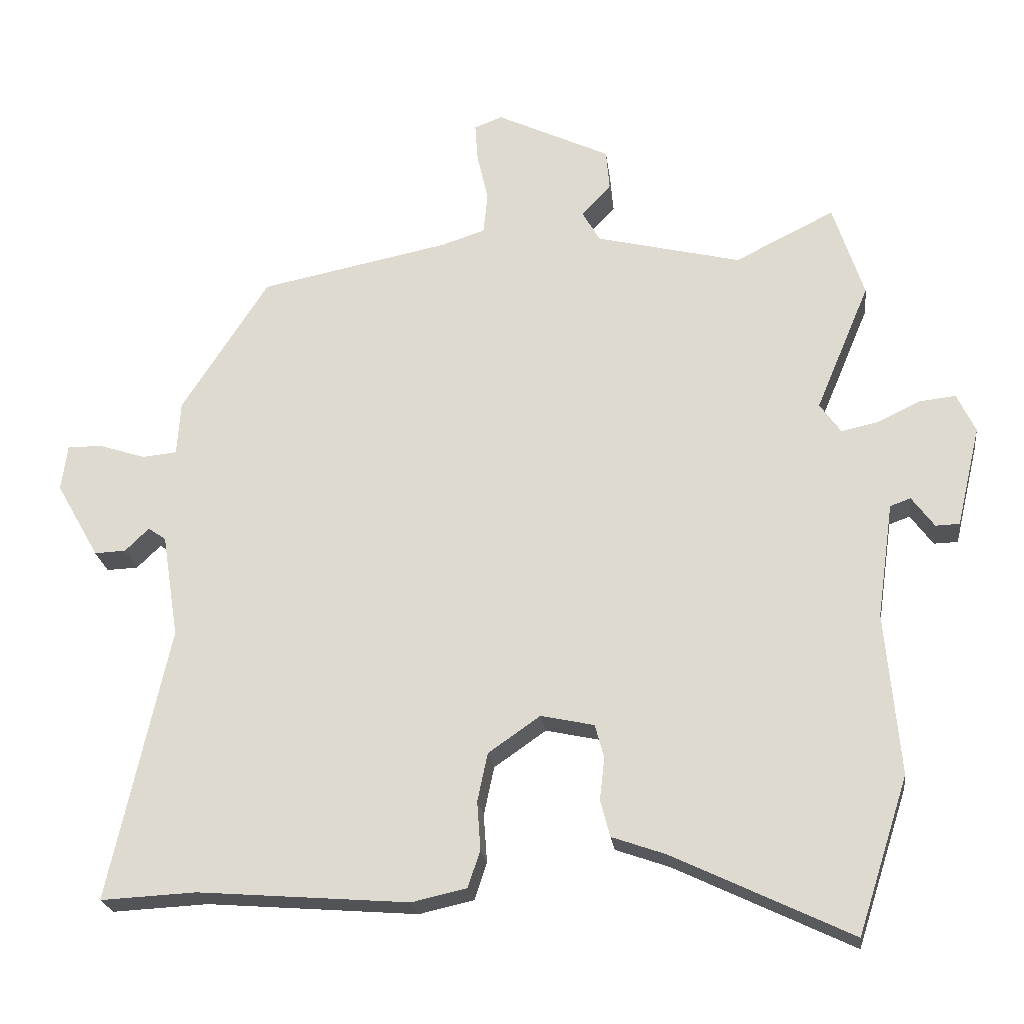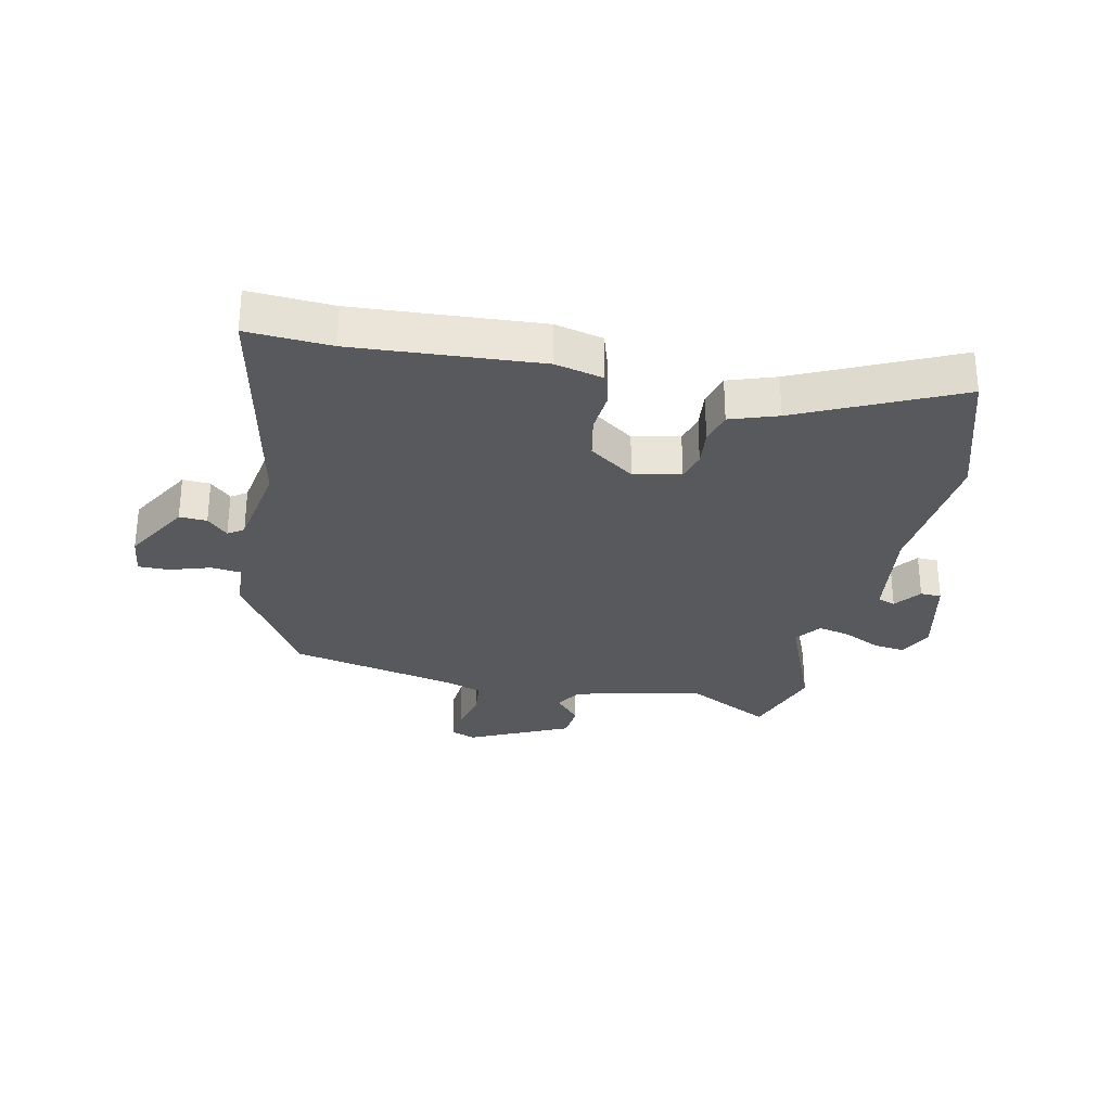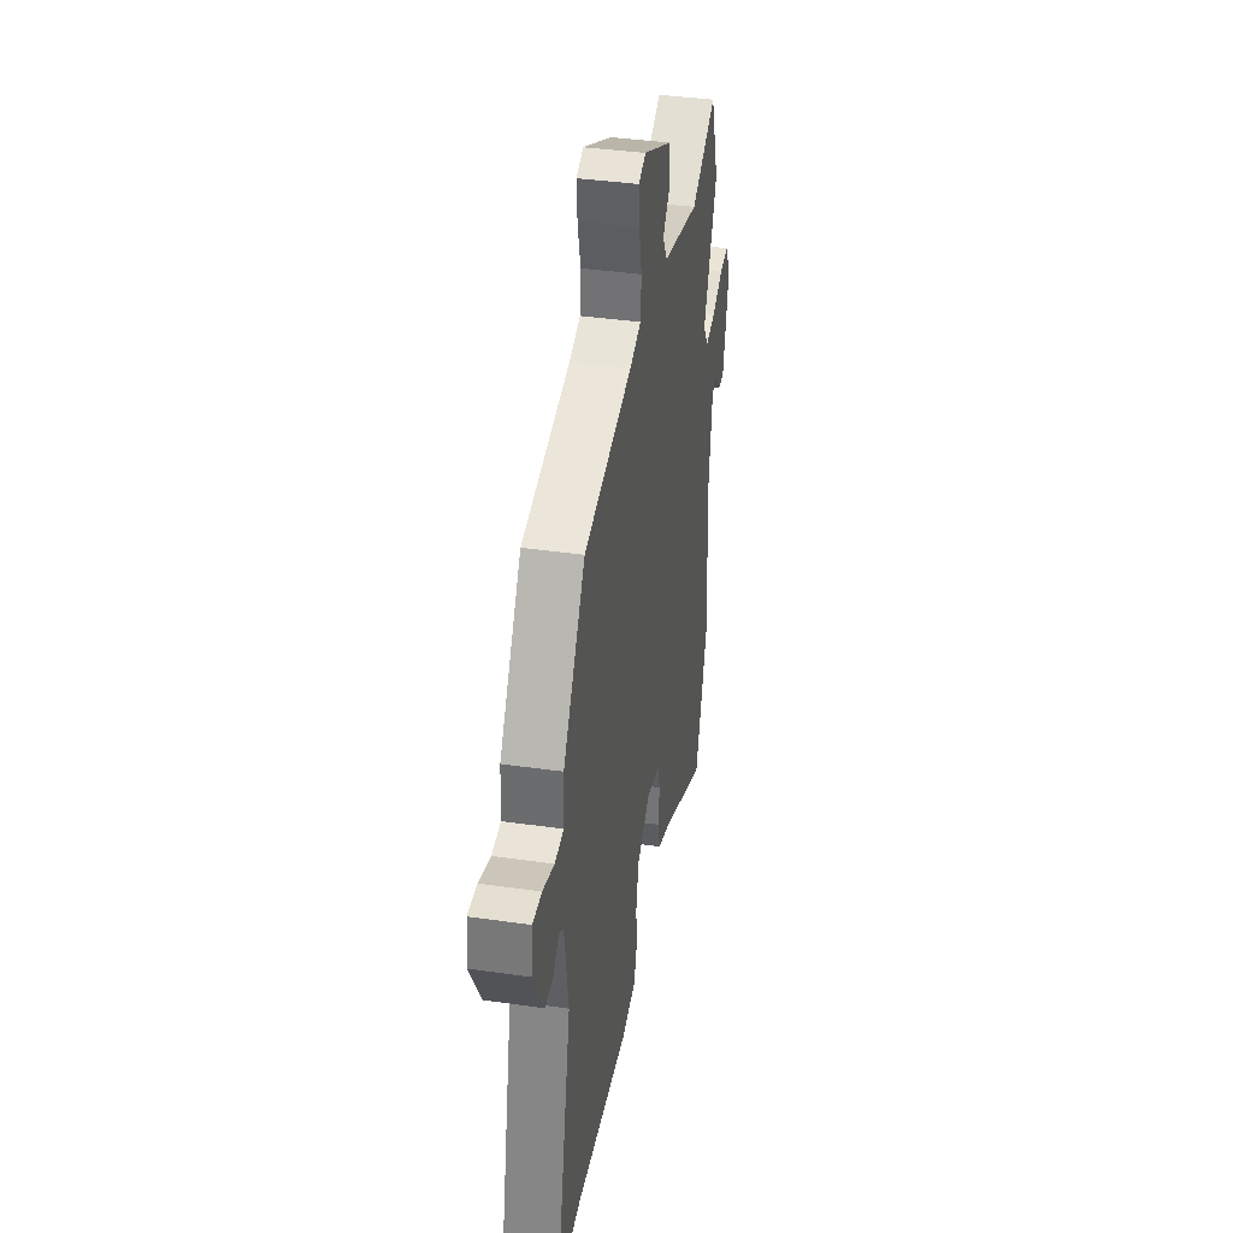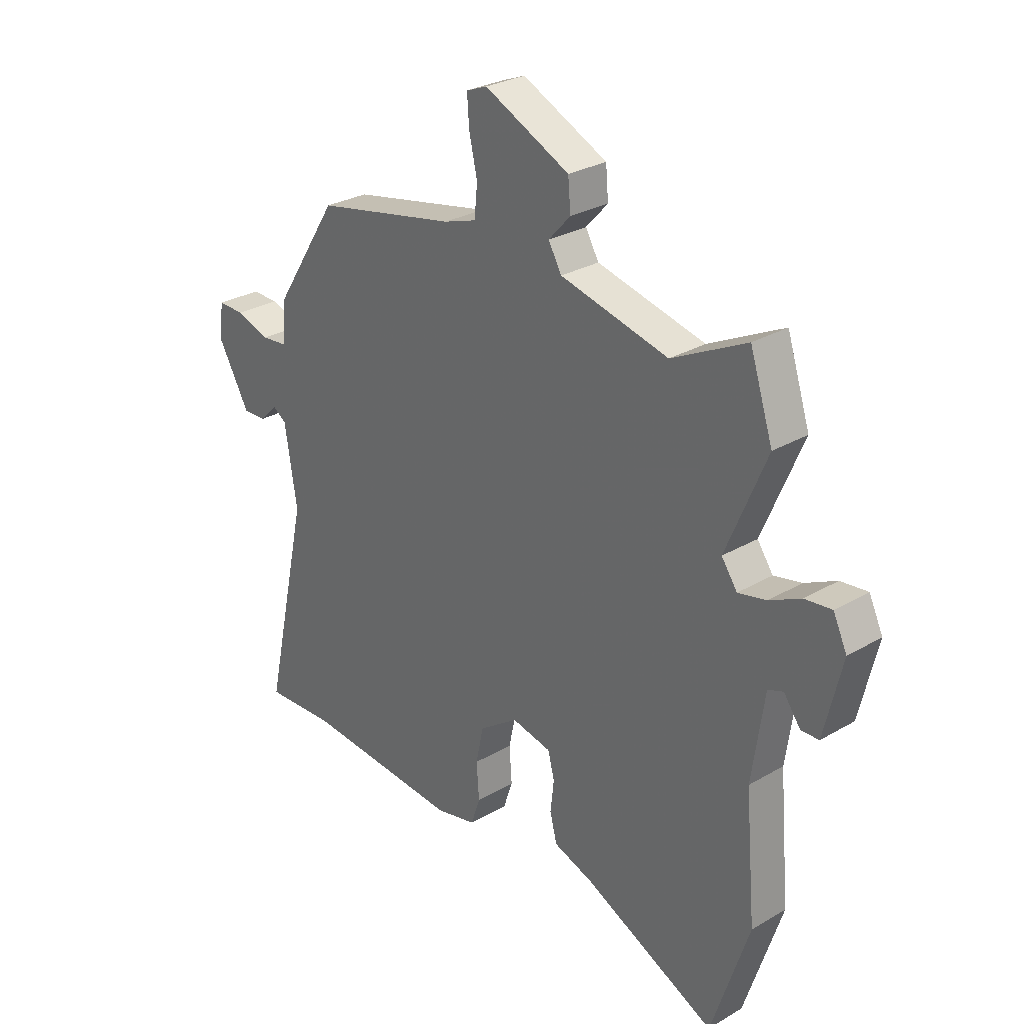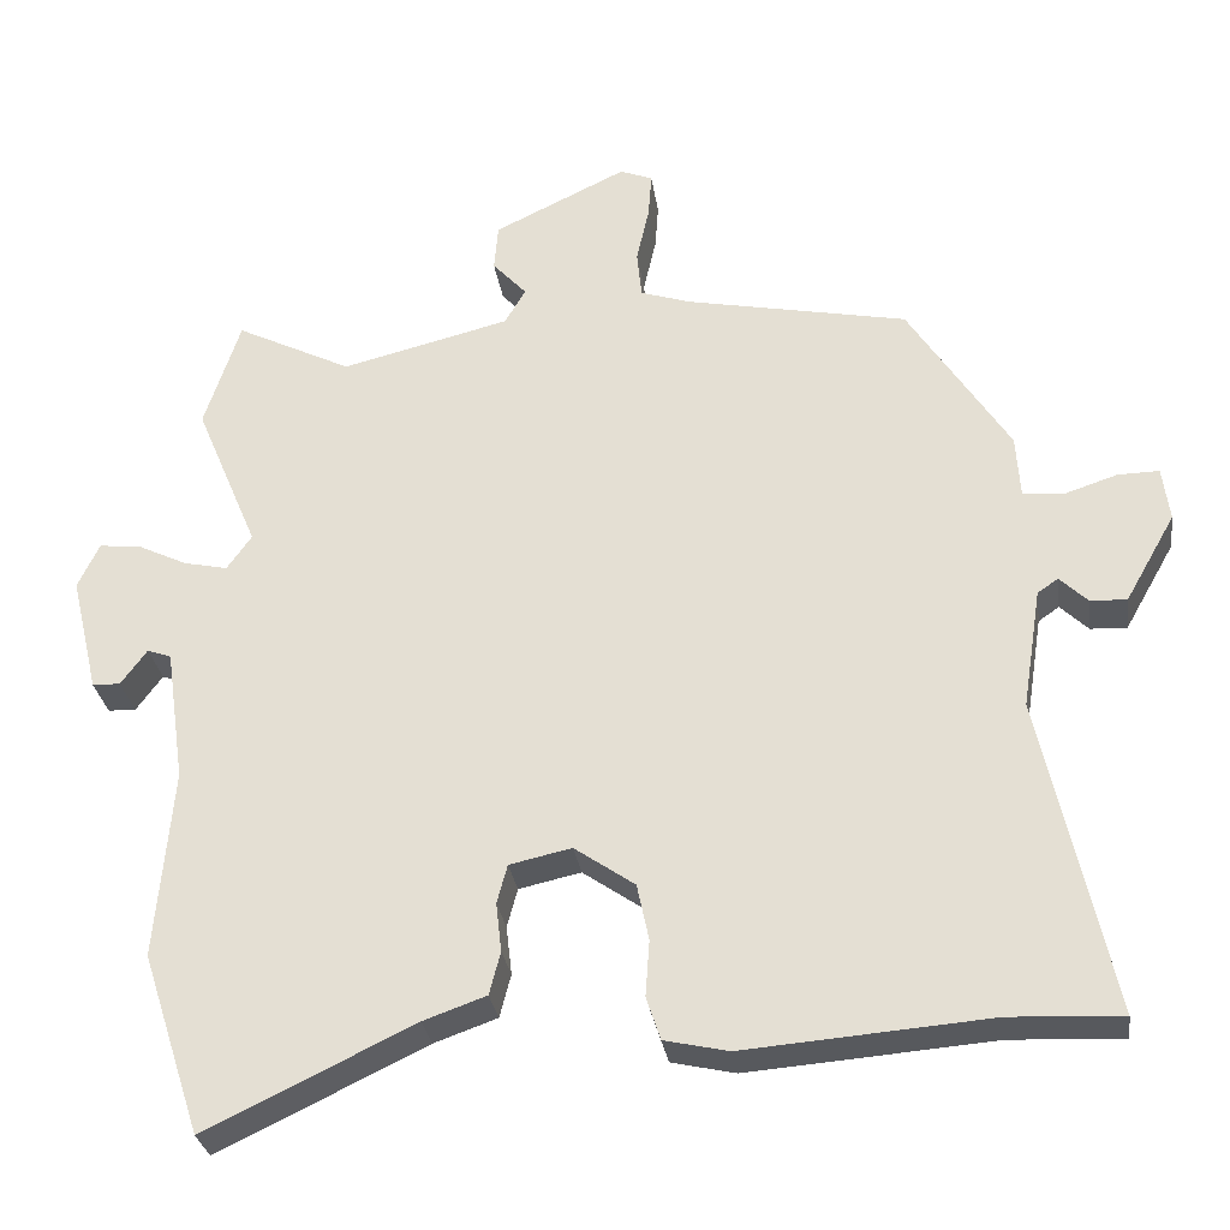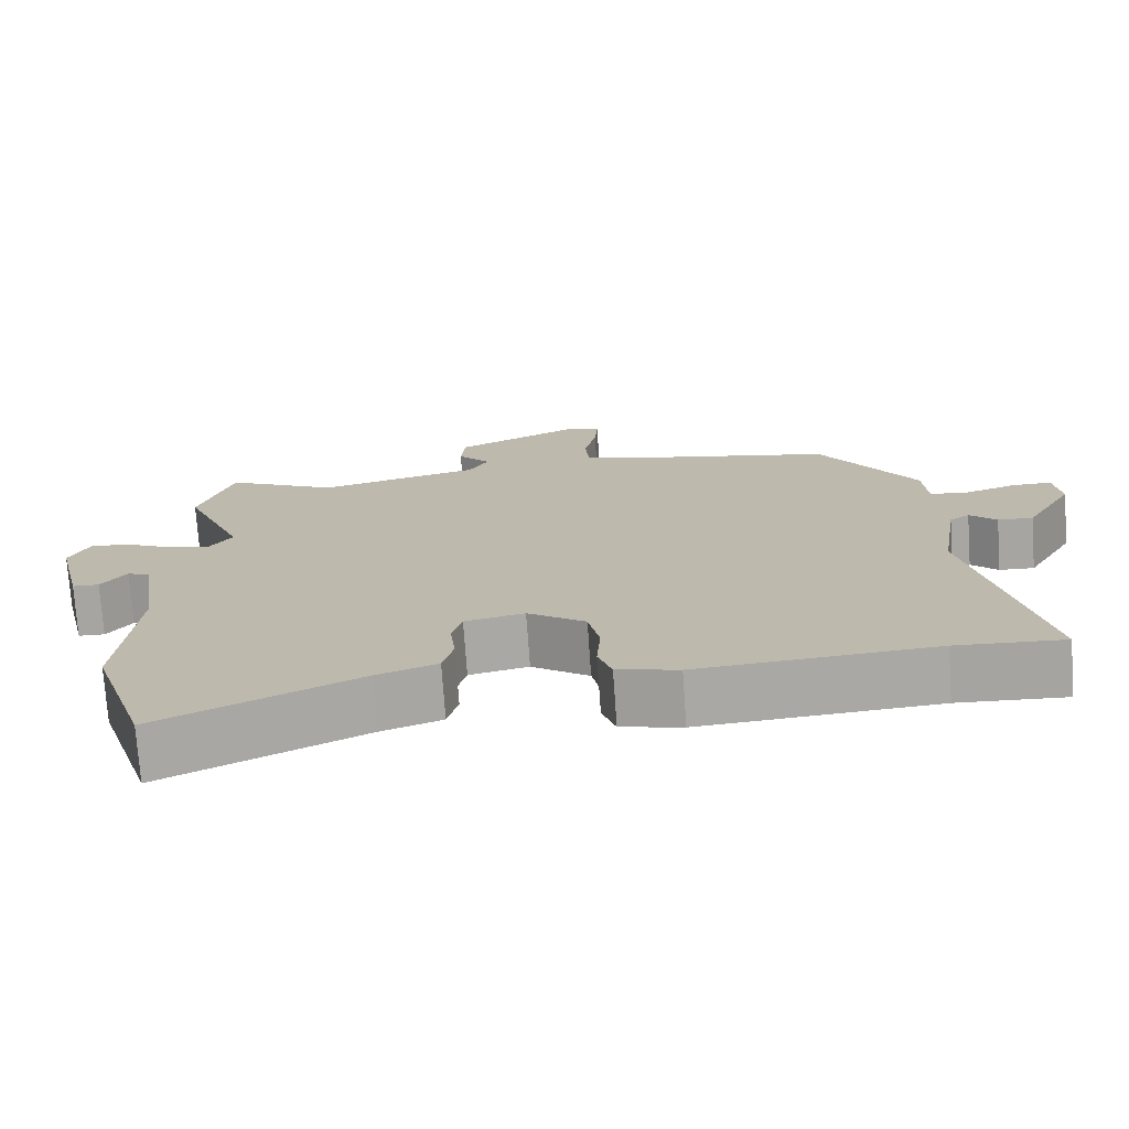
<metadata>
{"format":"obj","ext":"obj","renderer":"f3d","projection":"perspective","resolution":1024,"background":"white","views":[{"elev":-22.8,"azim":-172.9,"up":"+Z"},{"elev":-29.6,"azim":167.3,"up":"+Y"},{"elev":38.5,"azim":100.3,"up":"+Z"},{"elev":28.3,"azim":-131.5,"up":"+Z"},{"elev":-29.7,"azim":8.2,"up":"+Z"},{"elev":-74.2,"azim":4.0,"up":"+Z"}]}
</metadata>
<code>
v -0.532 0.07 0.401
v -0.487 0.07 0.539
v -0.341 0.07 0.466
v -0.129 0.07 0.518
v -0.103 0.07 0.563
v -0.146 0.07 0.61
v -0.141 0.07 0.669
v 0.026 0.07 0.749
v 0.067 0.07 0.733
v 0.063 0.07 0.676
v 0.047 0.07 0.605
v 0.053 0.07 0.545
v 0.117 0.07 0.524
v 0.395 0.07 0.468
v 0.522 0.07 0.27
v 0.527 0.07 0.191
v 0.578 0.07 0.186
v 0.645 0.07 0.208
v 0.697 0.07 0.209
v 0.706 0.07 0.141
v 0.643 0.07 0.03
v 0.597 0.07 0.032
v 0.562 0.07 0.066
v 0.536 0.07 0.048
v 0.512 0.07 -0.104
v 0.6 0.07 -0.505
v 0.46 0.07 -0.498
v 0.151 0.07 -0.522
v 0.071 0.07 -0.504
v 0.053 0.07 -0.45
v 0.058 0.07 -0.379
v 0.043 0.07 -0.308
v -0.033 0.07 -0.255
v -0.111 0.07 -0.272
v -0.124 0.07 -0.321
v -0.117 0.07 -0.383
v -0.131 0.07 -0.437
v -0.21 0.07 -0.465
v -0.471 0.07 -0.59
v -0.545 0.07 -0.362
v -0.524 0.07 -0.123
v -0.548 0.07 0.045
v -0.578 0.07 0.056
v -0.611 0.07 0.011
v -0.646 0.07 0.012
v -0.681 0.07 0.16
v -0.654 0.07 0.217
v -0.601 0.07 0.211
v -0.539 0.07 0.181
v -0.484 0.07 0.169
v -0.453 0.07 0.213
v -0.532 0 0.401
v -0.487 0 0.539
v -0.341 0 0.466
v -0.129 0 0.518
v -0.103 0 0.563
v -0.146 0 0.61
v -0.141 0 0.669
v 0.026 0 0.749
v 0.067 0 0.733
v 0.063 0 0.676
v 0.047 0 0.605
v 0.053 0 0.545
v 0.117 0 0.524
v 0.395 0 0.468
v 0.522 0 0.27
v 0.527 0 0.191
v 0.578 0 0.186
v 0.645 0 0.208
v 0.697 0 0.209
v 0.706 0 0.141
v 0.643 0 0.03
v 0.597 0 0.032
v 0.562 0 0.066
v 0.536 0 0.048
v 0.512 0 -0.104
v 0.6 0 -0.505
v 0.46 0 -0.498
v 0.151 0 -0.522
v 0.071 0 -0.504
v 0.053 0 -0.45
v 0.058 0 -0.379
v 0.043 0 -0.308
v -0.033 0 -0.255
v -0.111 0 -0.272
v -0.124 0 -0.321
v -0.117 0 -0.383
v -0.131 0 -0.437
v -0.21 0 -0.465
v -0.471 0 -0.59
v -0.545 0 -0.362
v -0.524 0 -0.123
v -0.548 0 0.045
v -0.578 0 0.056
v -0.611 0 0.011
v -0.646 0 0.012
v -0.681 0 0.16
v -0.654 0 0.217
v -0.601 0 0.211
v -0.539 0 0.181
v -0.484 0 0.169
v -0.453 0 0.213
f 47 48 49
f 46 47 49
f 45 46 49
f 44 45 49
f 43 44 49
f 42 43 49 50
f 41 42 50 51
f 40 41 51
f 39 40 51
f 38 39 51
f 37 38 51
f 36 37 51
f 35 36 51
f 29 30 31
f 28 29 31
f 27 28 31
f 27 31 32
f 26 27 32
f 25 26 32
f 24 25 32 33
f 21 22 23
f 20 21 23
f 19 20 23
f 18 19 23
f 17 18 23
f 24 33 34
f 23 24 34
f 17 23 34
f 16 17 34
f 15 16 34
f 14 15 34
f 13 14 34
f 9 10 11
f 8 9 11
f 7 8 11
f 6 7 11
f 5 6 11
f 4 5 11 12
f 12 13 34
f 4 12 34
f 3 4 34
f 34 35 51
f 3 34 51
f 2 3 51
f 1 2 51
f 100 99 98
f 100 98 97
f 100 97 96
f 100 96 95
f 100 95 94
f 101 100 94 93
f 102 101 93 92
f 102 92 91
f 102 91 90
f 102 90 89
f 102 89 88
f 102 88 87
f 102 87 86
f 82 81 80
f 82 80 79
f 82 79 78
f 83 82 78
f 83 78 77
f 83 77 76
f 84 83 76 75
f 74 73 72
f 74 72 71
f 74 71 70
f 74 70 69
f 74 69 68
f 85 84 75
f 85 75 74
f 85 74 68
f 85 68 67
f 85 67 66
f 85 66 65
f 85 65 64
f 62 61 60
f 62 60 59
f 62 59 58
f 62 58 57
f 62 57 56
f 63 62 56 55
f 85 64 63
f 85 63 55
f 85 55 54
f 102 86 85
f 102 85 54
f 102 54 53
f 102 53 52
f 1 52 53 2
f 2 53 54 3
f 3 54 55 4
f 4 55 56 5
f 5 56 57 6
f 6 57 58 7
f 7 58 59 8
f 8 59 60 9
f 9 60 61 10
f 10 61 62 11
f 11 62 63 12
f 12 63 64 13
f 13 64 65 14
f 14 65 66 15
f 15 66 67 16
f 16 67 68 17
f 17 68 69 18
f 18 69 70 19
f 19 70 71 20
f 20 71 72 21
f 21 72 73 22
f 22 73 74 23
f 23 74 75 24
f 24 75 76 25
f 25 76 77 26
f 26 77 78 27
f 27 78 79 28
f 28 79 80 29
f 29 80 81 30
f 30 81 82 31
f 31 82 83 32
f 32 83 84 33
f 33 84 85 34
f 34 85 86 35
f 35 86 87 36
f 36 87 88 37
f 37 88 89 38
f 38 89 90 39
f 39 90 91 40
f 40 91 92 41
f 41 92 93 42
f 42 93 94 43
f 43 94 95 44
f 44 95 96 45
f 45 96 97 46
f 46 97 98 47
f 47 98 99 48
f 48 99 100 49
f 49 100 101 50
f 50 101 102 51
f 51 102 52 1

</code>
